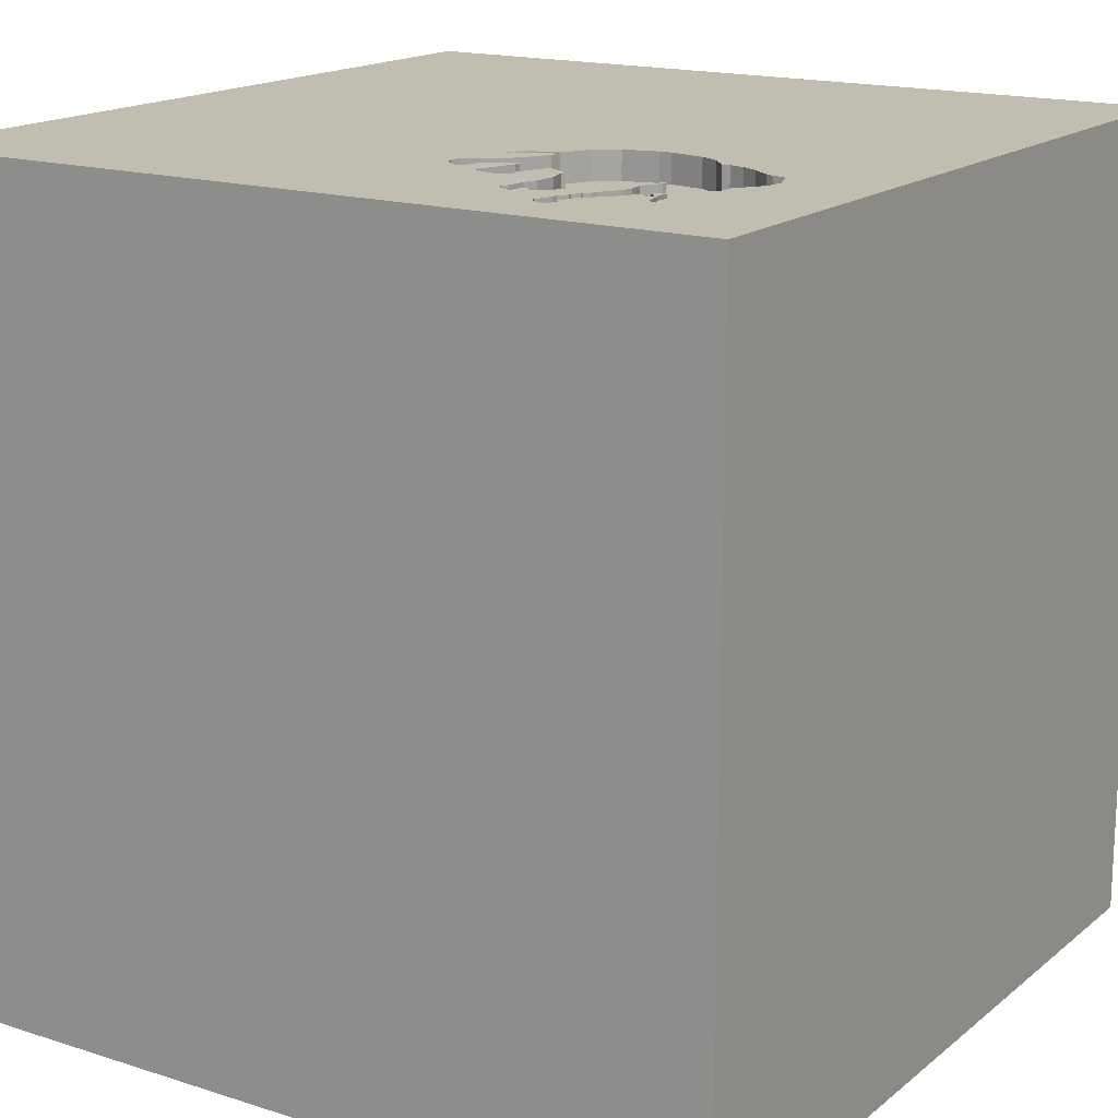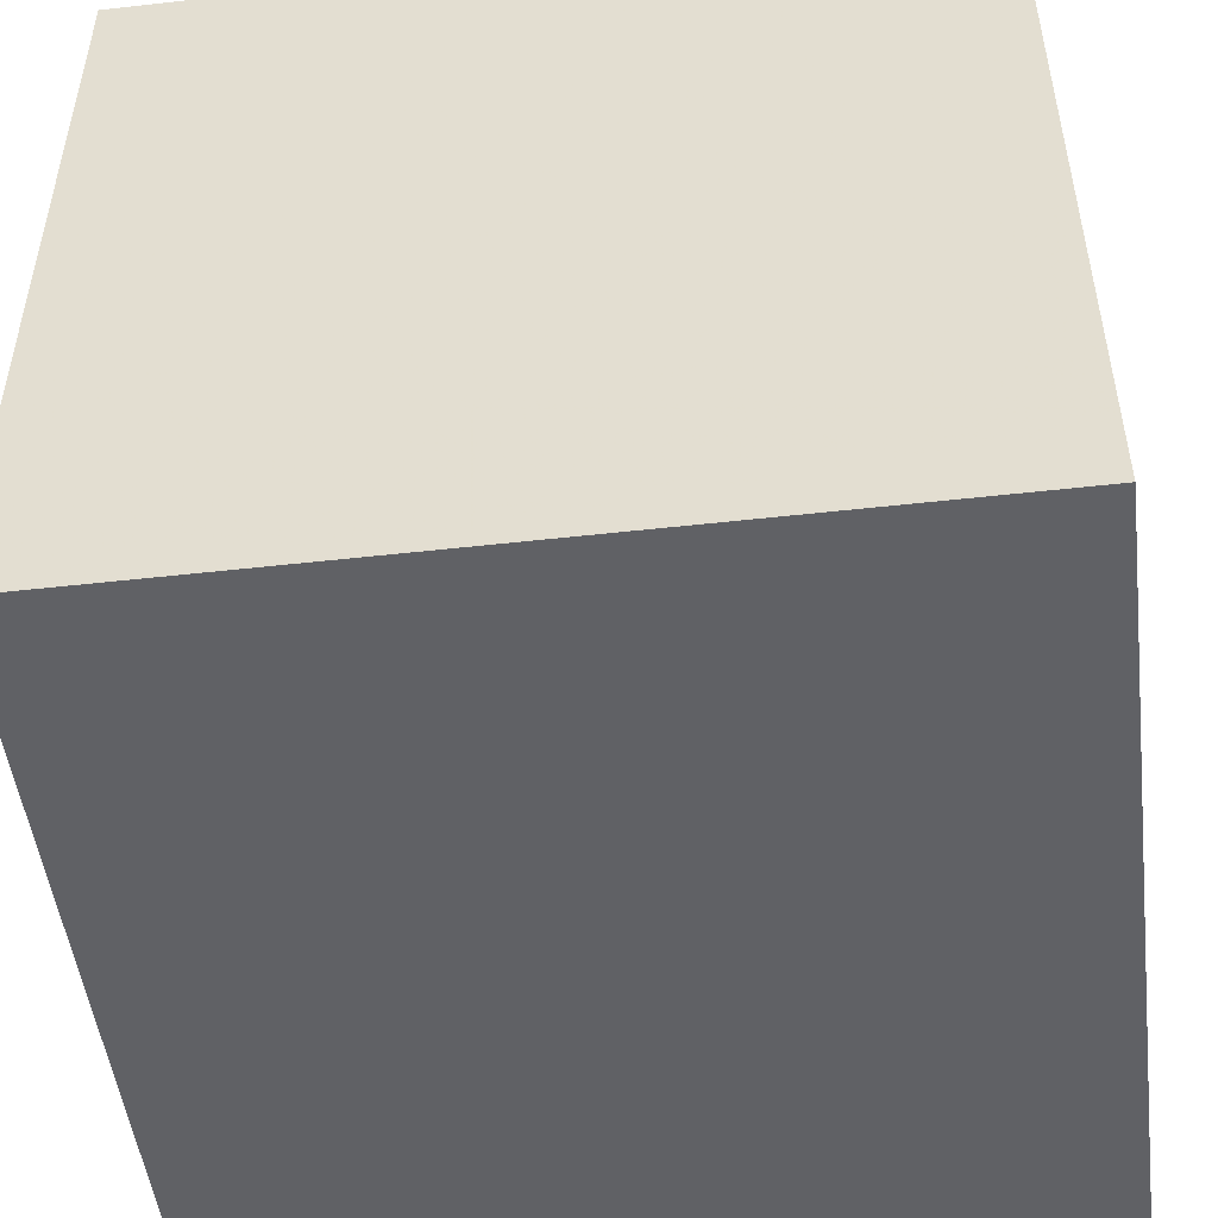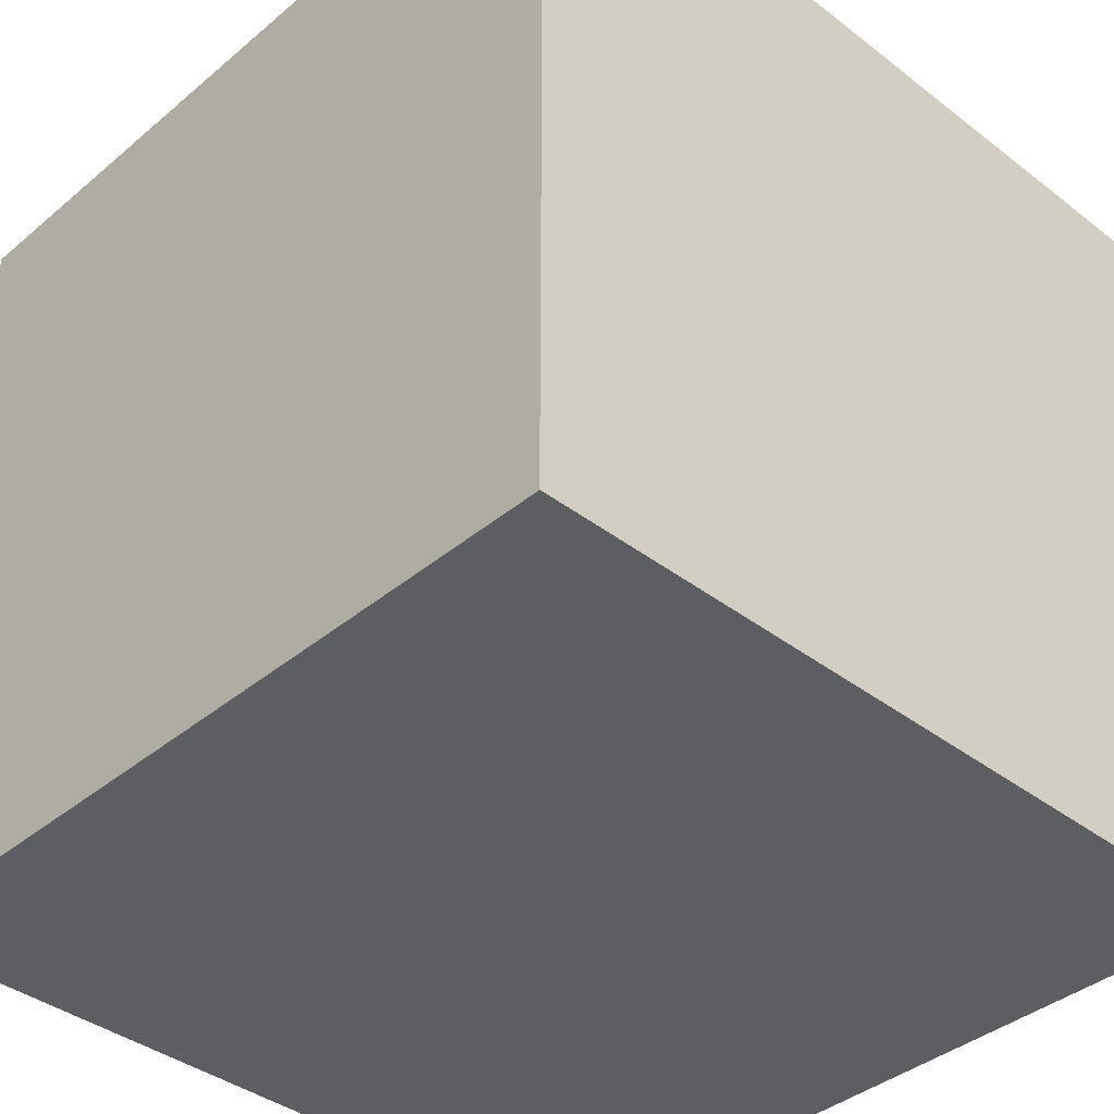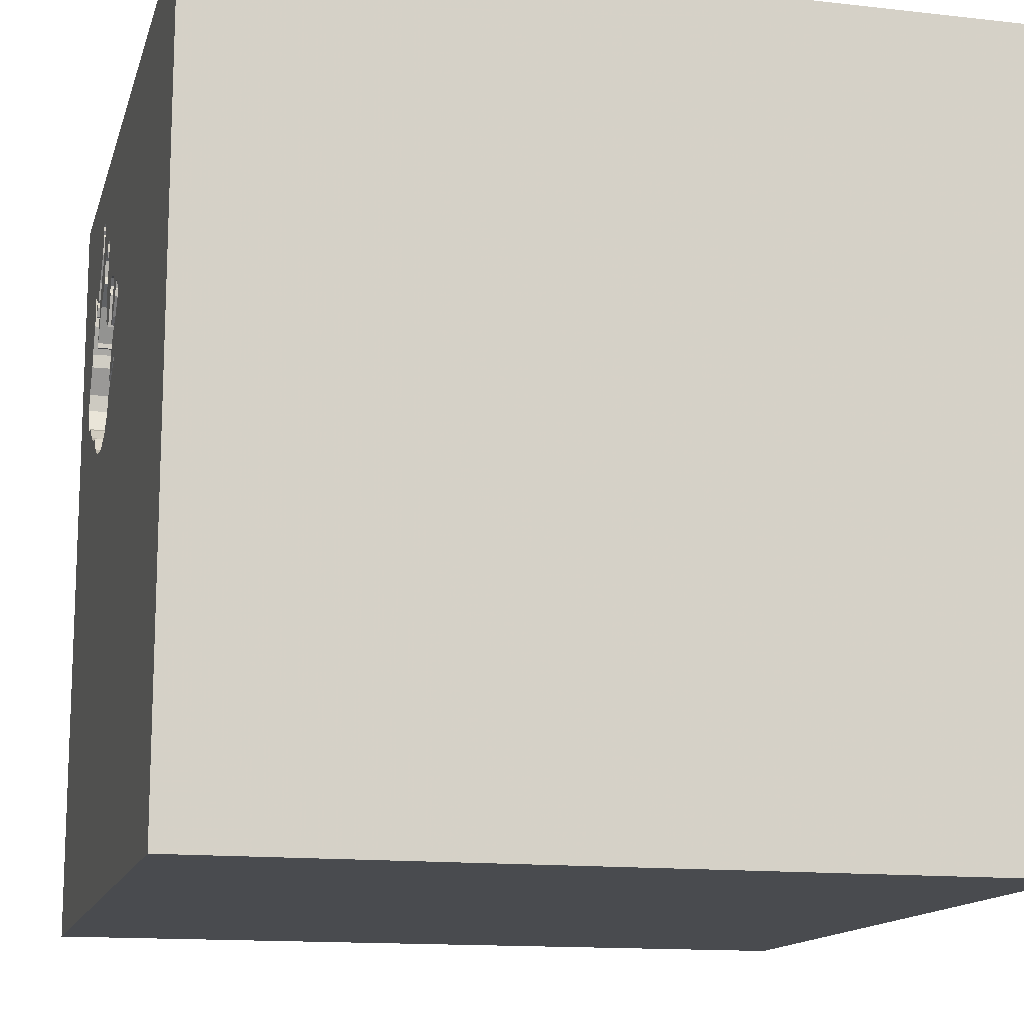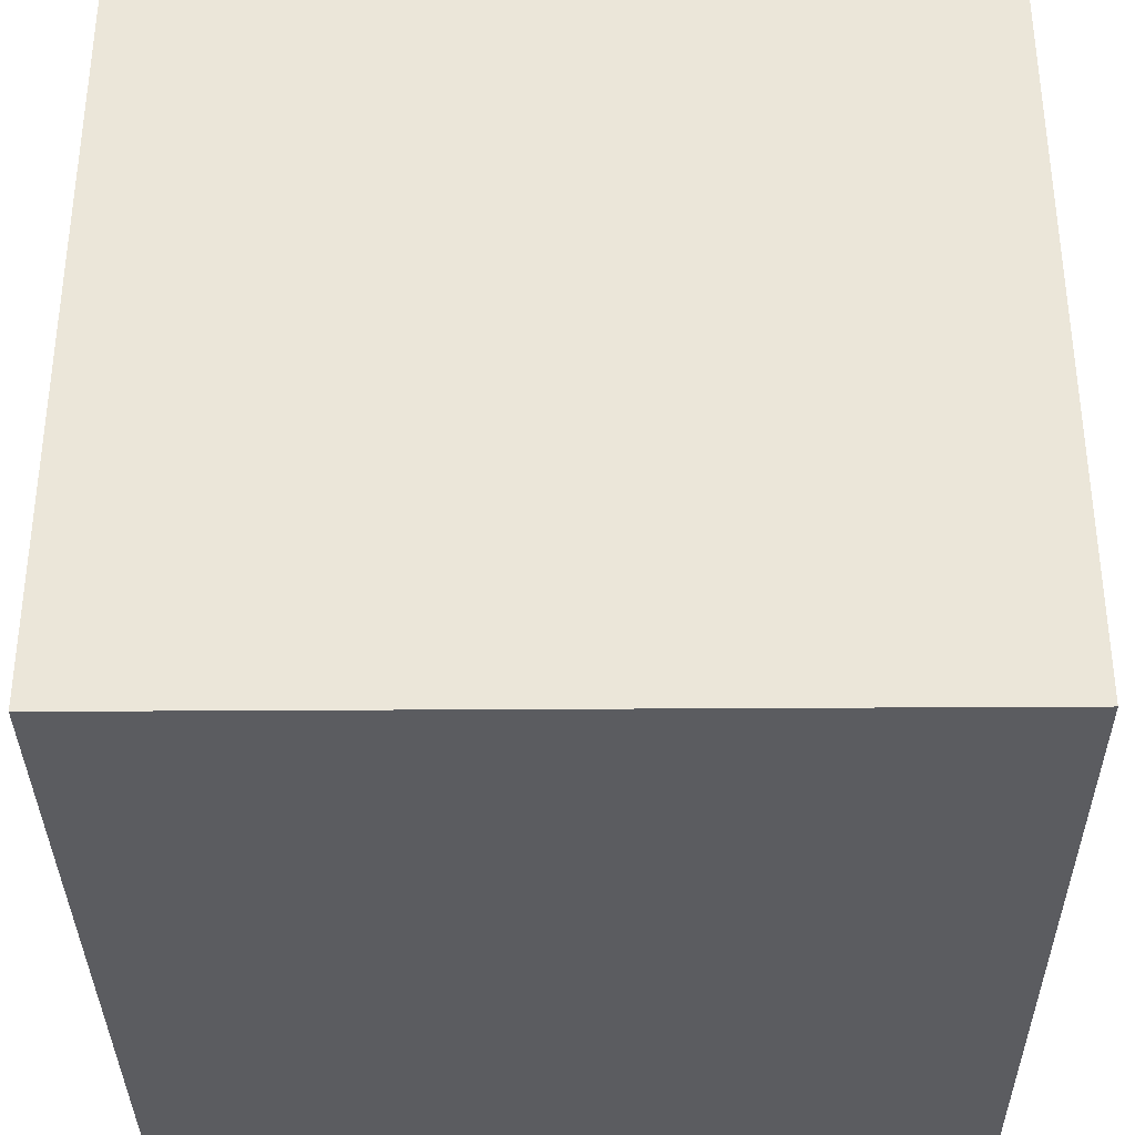
<metadata>
{"format":"obj","ext":"obj","renderer":"f3d","projection":"perspective","resolution":1024,"background":"white","views":[{"elev":16.7,"azim":32.9,"up":"+Y"},{"elev":-49.9,"azim":-172.9,"up":"+Y"},{"elev":-39.1,"azim":136.2,"up":"+Y"},{"elev":-13.9,"azim":-104.2,"up":"+Z"},{"elev":-34.6,"azim":90.5,"up":"+Z"}]}
</metadata>
<code>
o elephant_65
v 0.4603 1.5 0.7588
v 0.1847 1.5 0.5406
v 0.1847 1.4 0.5406
v 0.5144 1.5 1.107
v 0.5144 1.4 1.107
v 0.8117 1.5 1.047
v 0.8117 1.4 1.047
v 0.8926 1.5 1.083
v 0.798 1.5 1.27
v 0.2501 1.5 0.5289
v 0.2501 1.4 0.5289
v 0.554 1.5 0.9738
v 0.2043 1.5 0.5591
v 0.7211 1.5 0.3166
v 0.7897 1.5 1.243
v 0.7897 1.4 1.243
v 0.2133 1.5 0.5212
v 0.7868 1.4 1.087
v 0.3317 1.5 0.9267
v 0.6118 1.5 0.2967
v 0.6118 1.4 0.2967
v 0.5485 1.5 1.144
v 0.3261 1.5 0.5215
v 0.2346 1.5 0.6731
v 0.2346 1.4 0.6731
v 0.9407 1.5 1.014
v 0.9407 1.4 1.014
v 0.114 1.5 0.7863
v 0.114 1.4 0.7863
v 0.3278 1.5 0.5023
v 0.183 1.5 0.575
v 0.1661 1.5 0.568
v 0.4228 1.5 0.9154
v 0.7871 1.5 1.101
v 0.8615 1.5 0.4171
v 0.8615 1.4 0.4171
v 0.7977 1.5 1.288
v 0.2175 1.5 0.8048
v 0.2175 1.4 0.8048
v 0.2188 1.5 0.5444
v 0.8926 1.4 1.083
v 1.139 1.5 0.5227
v 0.607 1.5 1.116
v 0.607 1.4 1.116
v 0.3107 1.5 0.8121
v 1.5 1.5 1.5
v 1.5 -1.5 1.5
v 1.5 -1.5 -1.5
v -1.5 1.5 1.5
v 0.3073 1.5 0.4746
v 0.3127 1.5 0.7248
v 0.3243 1.5 0.542
v 1.035 1.5 1.088
v 1.035 1.4 1.088
v 0.8773 1.5 0.821
v 0.8773 1.4 0.821
v 1.014 1.5 1.096
v 1.014 1.4 1.096
v 0.3301 1.5 0.7542
v 0.9804 1.5 0.9647
v 0.9804 1.4 0.9647
v 0.8634 1.5 0.9464
v 0.7776 1.5 1.295
v 0.7776 1.4 1.295
v 0.7217 1.5 1.249
v 0.7292 1.5 1.263
v -1.5 -1.5 1.5
v 0.4216 1.5 0.8929
v 0.1661 1.4 0.568
v 0.5709 1.5 1.156
v 0.5709 1.4 1.156
v 0.1245 1.5 0.8136
v 0.2885 1.5 0.9081
v 0.2885 1.4 0.9081
v 0.4603 1.4 0.7588
v 0.9958 1.5 1.027
v 0.9958 1.4 1.027
v 0.7979 1.5 1.279
v 0.856 1.5 0.9811
v 0.856 1.4 0.9811
v 1.045 1.5 1.104
v 1.045 1.4 1.104
v 0.9557 1.5 1.034
v 1.5 1.5 -1.5
v 1.137 1.5 0.7359
v 1.098 1.5 0.8399
v 0.559 1.4 0.894
v 0.2651 1.5 0.6407
v 0.8075 1.5 0.3578
v 0.8075 1.4 0.3578
v 0.8031 1.5 1.075
v 0.3192 1.5 0.7213
v 0.4465 1.5 0.3262
v 0.801 1.5 1.243
v 0.5357 1.5 1.023
v 0.5855 1.5 1.11
v 0.5855 1.4 1.11
v 0.8869 1.5 0.4119
v 1.094 1.5 0.5194
v 0.5222 1.5 1.13
v 0.3278 1.4 0.5023
v 0.1909 1.5 0.5594
v 0.1909 1.4 0.5594
v 0.2817 1.5 0.5268
v 0.2817 1.4 0.5268
v 0.2158 1.5 0.8393
v 0.3305 1.5 0.4613
v 0.3305 1.4 0.4613
v 0.3073 1.4 0.4746
v 1.043 1.5 0.9436
v 0.6148 1.5 1.124
v 0.6148 1.4 1.124
v 0.7672 1.5 1.137
v -1.5 1.5 -1.5
v -1.5 -1.5 -1.5
v 0.7871 1.4 1.101
v 0.1654 1.5 0.8554
v 0.1654 1.4 0.8554
v 0.4088 1.5 0.8731
v 0.5996 1.5 1.09
v 0.5996 1.4 1.09
v 0.1747 1.5 0.708
v 0.1747 1.4 0.708
v 0.5405 1.5 0.822
v 0.7003 1.5 1.044
v 0.2651 1.4 0.6407
v 0.7217 1.4 1.249
v 0.625 1.5 1.354
v 0.5148 1.5 0.3096
v 0.559 1.5 0.894
v 0.1586 1.5 0.7336
v 0.7854 1.5 0.9439
v 0.2188 1.4 0.5444
v 0.736 1.5 0.3194
v 0.736 1.4 0.3194
v 1.17 1.5 0.6871
v 0.801 1.4 1.243
v 0.554 1.4 0.9738
v 1.065 1.5 0.5074
v 1.065 1.4 0.5074
v 0.8031 1.4 1.075
v 1 1.5 0.4564
v 0.8789 1.5 0.8022
v 0.8789 1.4 0.8022
v 1.354 1.5 0.4167
v 0.8955 1.5 0.8035
v 1.094 1.4 0.5194
v 0.8634 1.4 0.9464
v 0.7672 1.4 1.137
v 0.1586 1.4 0.7336
v 0.8109 1.5 1.259
v 0.8109 1.4 1.259
v 0.3317 1.4 0.9267
v 1.179 1.5 0.6214
v 0.9916 1.5 0.9641
v 0.9916 1.4 0.9641
v 0.585 1.5 1.144
v 0.585 1.4 1.144
v 0.2816 1.5 0.7415
v 0.2816 1.4 0.7415
v 0.7455 1.5 1.163
v 0.7455 1.4 1.163
v 0.3617 1.5 -0.2319
v 0.7367 1.5 1.277
v 0.2418 1.5 0.502
v 0.2418 1.4 0.502
v 0.8955 1.4 0.8035
v 0.5405 1.4 0.822
v 0.9599 1.5 0.9975
v 0.9599 1.4 0.9975
v 0.798 1.4 1.27
v 0.4088 1.4 0.8731
v 0.2014 1.5 0.8617
v 0.2014 1.4 0.8617
v 1.043 1.4 0.9436
v 0.3948 1.5 0.9382
v 0.3948 1.4 0.9382
v 0.5671 1.5 0.2968
v 0.5671 1.4 0.2968
v 0.4228 1.4 0.9154
v 1.033 1.5 1.117
v 1.033 1.4 1.117
v 1 1.4 0.4564
v 0.5357 1.4 1.023
v 0.3301 1.4 0.7542
v 0.6147 1.5 1.087
v 0.6147 1.4 1.087
v 0.2864 1.5 0.8843
v 0.2864 1.4 0.8843
v 0.2947 1.5 0.5913
v 0.6763 1.5 1.101
v 0.8926 1.5 0.8232
v 0.3298 1.5 0.7329
v 0.3298 1.4 0.7329
v 0.8869 1.4 0.4119
v 0.6925 1.5 1.013
v 0.7292 1.5 1.146
v 0.2102 1.5 0.8317
v 0.2102 1.4 0.8317
v 0.3664 1.5 0.3838
v 0.3664 1.4 0.3838
v 0.9879 1.5 1.035
v 0.9879 1.4 1.035
v 0.7854 1.4 0.9439
v 0.9557 1.4 1.034
v 0.7868 1.5 1.087
v 0.7435 1.5 1.192
v 0.8926 1.4 0.8232
v 0.8554 1.5 0.886
v 0.8554 1.4 0.886
v 0.5222 1.4 1.13
v 0.9438 1.5 0.4281
v 0.3057 1.5 0.4856
v 0.3057 1.4 0.4856
v 0.9892 1.5 1.026
v 0.4216 1.4 0.8929
v 0.4465 1.4 0.3262
v 0.2043 1.4 0.5591
v 0.7977 1.4 1.288
v 0.1238 1.5 0.7497
v 0.1238 1.4 0.7497
v 0.5471 1.5 0.8073
v 0.5471 1.4 0.8073
v 1.098 1.4 0.8399
v 0.8109 1.5 1.175
v 0.9323 1.5 1.018
v 0.9323 1.4 1.018
v 0.7003 1.4 1.044
v 1.17 1.4 0.6871
v 0.1042 1.5 0.7292
v 0.7651 1.5 1.121
v 0.7651 1.4 1.121
v 0.3243 1.4 0.542
v 0.9438 1.4 0.4281
v 0.5286 1.5 1.086
v 0.5286 1.4 1.086
v 0.7435 1.4 1.192
v 0.183 1.4 0.575
v 0.7367 1.4 1.277
v 0.8109 1.4 1.175
v 0.6763 1.4 1.101
v 0.9375 1.5 1.146
v 0.9892 1.4 1.026
v 0.3192 1.4 0.7213
v 0.1833 1.5 0.8585
v 0.6925 1.4 1.013
v 1.103 1.5 0.7858
v 1.103 1.4 0.7858
v 1.139 1.4 0.5227
v 1.179 1.4 0.6214
v 0.1245 1.4 0.8136
v 0.2158 1.4 0.8393
f 115 47 67
f 67 114 115
f 49 114 67
f 47 46 67
f 115 48 47
f 46 49 67
f 48 115 114
f 163 114 49
f 48 46 47
f 163 49 230
f 49 245 117
f 49 117 72
f 220 131 230
f 28 220 230
f 49 72 28
f 230 49 28
f 230 23 104
f 230 104 10
f 2 17 163
f 230 10 40
f 32 2 163
f 32 163 230
f 31 32 230
f 13 102 31
f 230 40 13
f 13 31 230
f 45 51 198
f 188 45 198
f 49 19 73
f 73 188 198
f 73 198 106
f 173 245 49
f 73 106 173
f 173 49 73
f 52 23 230
f 230 131 122
f 190 52 230
f 122 24 88
f 190 230 122
f 122 88 190
f 104 23 30
f 163 17 165
f 165 213 50
f 163 165 50
f 84 48 114
f 128 49 46
f 49 130 176
f 176 19 49
f 193 92 51
f 51 45 59
f 51 59 193
f 198 51 159
f 159 38 198
f 93 129 163
f 50 107 200
f 200 93 163
f 163 50 200
f 22 49 128
f 4 130 49
f 49 22 100
f 49 100 4
f 33 176 130
f 68 33 130
f 68 130 1
f 119 68 1
f 128 197 157
f 128 157 70
f 70 22 128
f 4 235 95
f 95 12 130
f 130 4 95
f 124 222 1
f 1 130 124
f 65 197 128
f 128 66 65
f 197 196 125
f 43 186 120
f 197 125 191
f 43 120 96
f 197 191 111
f 157 197 111
f 111 43 96
f 96 157 111
f 163 129 178
f 20 14 163
f 163 178 20
f 37 128 46
f 161 113 197
f 65 207 161
f 197 65 161
f 128 37 63
f 164 66 128
f 128 63 164
f 6 79 62
f 132 196 197
f 62 132 197
f 206 91 6
f 62 197 206
f 206 6 62
f 197 113 231
f 231 34 206
f 197 231 206
f 146 143 55
f 132 62 209
f 209 192 146
f 55 132 209
f 209 146 55
f 84 46 48
f 46 242 37
f 78 37 242
f 151 9 78
f 151 78 242
f 94 151 242
f 242 225 15
f 242 15 94
f 89 35 163
f 163 14 134
f 163 134 89
f 46 86 53
f 46 53 81
f 46 81 181
f 181 57 242
f 181 242 46
f 8 225 242
f 26 226 8
f 242 26 8
f 98 212 163
f 163 35 98
f 85 86 46
f 53 86 110
f 76 155 60
f 242 57 76
f 60 169 215
f 83 26 242
f 76 60 215
f 202 83 242
f 202 242 76
f 76 215 202
f 163 212 142
f 85 247 86
f 42 163 142
f 142 139 99
f 142 99 42
f 84 163 145
f 145 163 42
f 84 114 163
f 84 145 46
f 46 145 85
f 145 42 154
f 136 85 145
f 145 154 136
f 101 217 201
f 101 179 217
f 108 101 201
f 93 200 201
f 201 217 93
f 75 179 101
f 217 179 129
f 129 93 217
f 108 109 101
f 200 107 108
f 108 201 200
f 179 75 21
f 233 75 101
f 179 178 129
f 109 108 50
f 109 214 101
f 107 50 108
f 20 178 179
f 179 21 20
f 135 21 75
f 244 75 233
f 23 52 233
f 233 101 23
f 50 213 214
f 214 109 50
f 101 214 105
f 14 20 21
f 21 135 14
f 75 223 135
f 75 244 194
f 126 244 233
f 101 30 23
f 52 190 233
f 213 165 214
f 101 105 30
f 105 214 166
f 135 134 14
f 223 75 1
f 1 222 223
f 36 135 223
f 75 194 185
f 194 244 92
f 92 193 194
f 126 25 244
f 190 88 126
f 126 233 190
f 166 214 165
f 104 30 105
f 11 105 166
f 135 90 134
f 222 124 223
f 135 36 90
f 223 144 36
f 75 185 172
f 185 194 59
f 193 59 194
f 88 24 25
f 25 126 88
f 244 25 160
f 166 165 17
f 105 11 104
f 133 11 166
f 89 134 90
f 75 172 119
f 119 1 75
f 168 223 124
f 35 89 90
f 90 36 35
f 223 204 144
f 144 234 36
f 189 172 185
f 185 59 45
f 244 160 51
f 51 92 244
f 123 160 25
f 17 2 3
f 3 166 17
f 10 104 11
f 40 10 11
f 11 133 40
f 3 133 166
f 168 87 223
f 87 204 223
f 56 144 204
f 144 183 234
f 36 234 195
f 153 172 189
f 45 188 189
f 189 185 45
f 159 51 160
f 24 122 123
f 123 25 24
f 39 160 123
f 2 32 3
f 3 218 133
f 68 119 172
f 172 216 68
f 124 130 87
f 87 168 124
f 98 35 36
f 36 195 98
f 204 87 246
f 55 143 144
f 144 56 55
f 132 55 56
f 56 204 132
f 144 167 183
f 234 183 212
f 195 234 98
f 153 177 172
f 189 74 153
f 160 39 159
f 150 39 123
f 69 3 32
f 133 218 40
f 3 103 218
f 216 172 177
f 130 12 87
f 196 132 204
f 204 246 196
f 87 138 246
f 143 146 144
f 167 144 146
f 140 183 167
f 142 212 183
f 212 98 234
f 177 153 19
f 19 176 177
f 188 73 74
f 74 189 188
f 153 74 19
f 38 159 39
f 150 123 122
f 122 131 150
f 251 39 150
f 3 69 103
f 32 31 69
f 13 40 218
f 218 103 13
f 216 180 68
f 180 216 177
f 138 87 12
f 246 138 187
f 146 192 167
f 183 140 142
f 248 140 167
f 176 33 177
f 73 19 74
f 39 199 38
f 39 251 199
f 29 251 150
f 69 238 103
f 238 69 31
f 102 13 103
f 33 68 180
f 180 177 33
f 246 228 196
f 187 228 246
f 138 184 187
f 208 167 192
f 139 142 140
f 140 248 229
f 248 167 224
f 198 38 199
f 131 220 221
f 221 150 131
f 118 199 251
f 251 29 72
f 221 29 150
f 31 102 103
f 103 238 31
f 12 95 184
f 184 138 12
f 125 196 228
f 241 228 187
f 187 184 121
f 208 224 167
f 140 147 139
f 147 140 229
f 229 248 85
f 85 136 229
f 86 247 248
f 248 224 86
f 199 252 198
f 220 28 221
f 174 199 118
f 72 117 118
f 118 251 72
f 28 72 29
f 29 221 28
f 228 241 125
f 112 241 187
f 120 186 187
f 187 121 120
f 121 184 236
f 208 175 224
f 192 209 210
f 210 208 192
f 99 139 147
f 250 147 229
f 248 247 85
f 106 198 252
f 174 252 199
f 245 173 174
f 174 118 245
f 118 117 245
f 95 235 236
f 236 184 95
f 191 125 241
f 241 112 191
f 44 112 187
f 186 43 187
f 97 121 236
f 175 208 156
f 110 86 224
f 224 175 110
f 208 210 61
f 209 62 210
f 147 249 99
f 250 249 147
f 136 154 250
f 250 229 136
f 252 174 106
f 173 106 174
f 235 4 236
f 111 191 112
f 43 111 112
f 112 44 43
f 44 187 43
f 96 120 121
f 121 97 96
f 211 97 236
f 77 175 156
f 61 156 208
f 61 210 148
f 148 210 62
f 42 99 249
f 249 250 154
f 154 42 249
f 5 236 4
f 97 211 71
f 236 5 211
f 77 54 175
f 77 156 76
f 60 155 156
f 156 61 60
f 53 110 175
f 175 54 53
f 170 61 148
f 4 100 5
f 97 158 96
f 158 97 71
f 71 211 22
f 22 70 71
f 211 5 100
f 77 58 54
f 155 76 156
f 76 57 77
f 61 170 60
f 27 170 148
f 62 79 80
f 80 148 62
f 157 96 158
f 158 71 157
f 100 22 211
f 70 157 71
f 58 77 57
f 58 182 54
f 54 82 53
f 169 60 170
f 27 205 170
f 227 27 148
f 80 227 148
f 79 6 80
f 57 181 182
f 182 58 57
f 182 82 54
f 81 53 82
f 215 169 170
f 170 243 215
f 26 83 205
f 205 27 26
f 243 170 205
f 27 227 26
f 227 80 41
f 7 80 6
f 181 81 182
f 82 182 81
f 243 205 203
f 226 26 227
f 8 226 227
f 227 41 8
f 41 80 7
f 6 91 7
f 243 203 215
f 83 202 203
f 203 205 83
f 7 141 41
f 141 7 91
f 202 215 203
f 41 240 8
f 41 141 116
f 225 8 240
f 41 116 240
f 18 116 141
f 18 141 91
f 91 206 18
f 240 16 225
f 240 116 149
f 206 34 116
f 116 18 206
f 15 225 16
f 237 16 240
f 149 162 240
f 232 149 116
f 94 15 16
f 16 137 94
f 237 127 16
f 240 162 237
f 113 161 162
f 162 149 113
f 149 232 113
f 34 231 232
f 232 116 34
f 171 137 16
f 127 237 65
f 239 16 127
f 237 162 207
f 161 207 162
f 231 113 232
f 137 152 94
f 152 137 171
f 171 16 64
f 207 65 237
f 127 65 66
f 16 239 64
f 66 164 239
f 239 127 66
f 151 94 152
f 9 151 152
f 152 171 9
f 219 171 64
f 164 63 64
f 64 239 164
f 78 9 171
f 171 219 78
f 219 64 63
f 63 37 219
f 37 78 219

</code>
